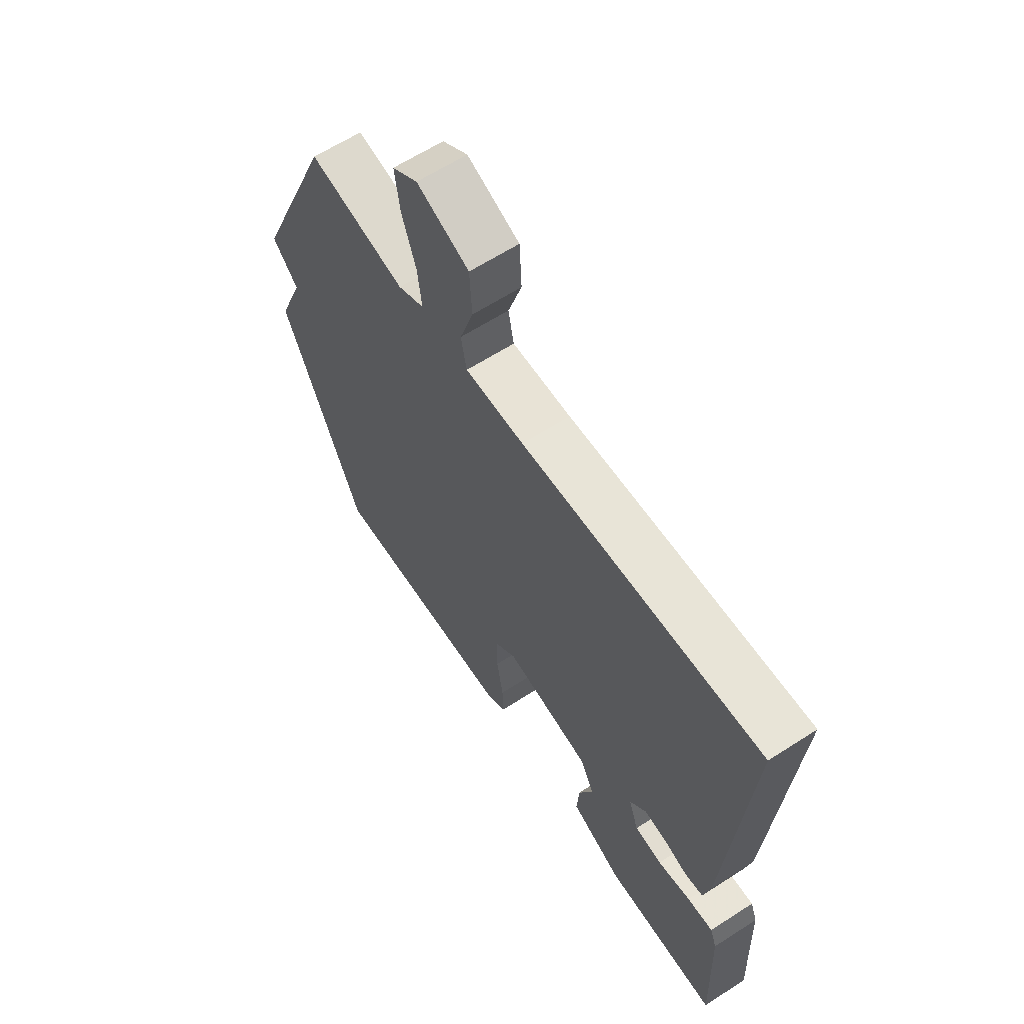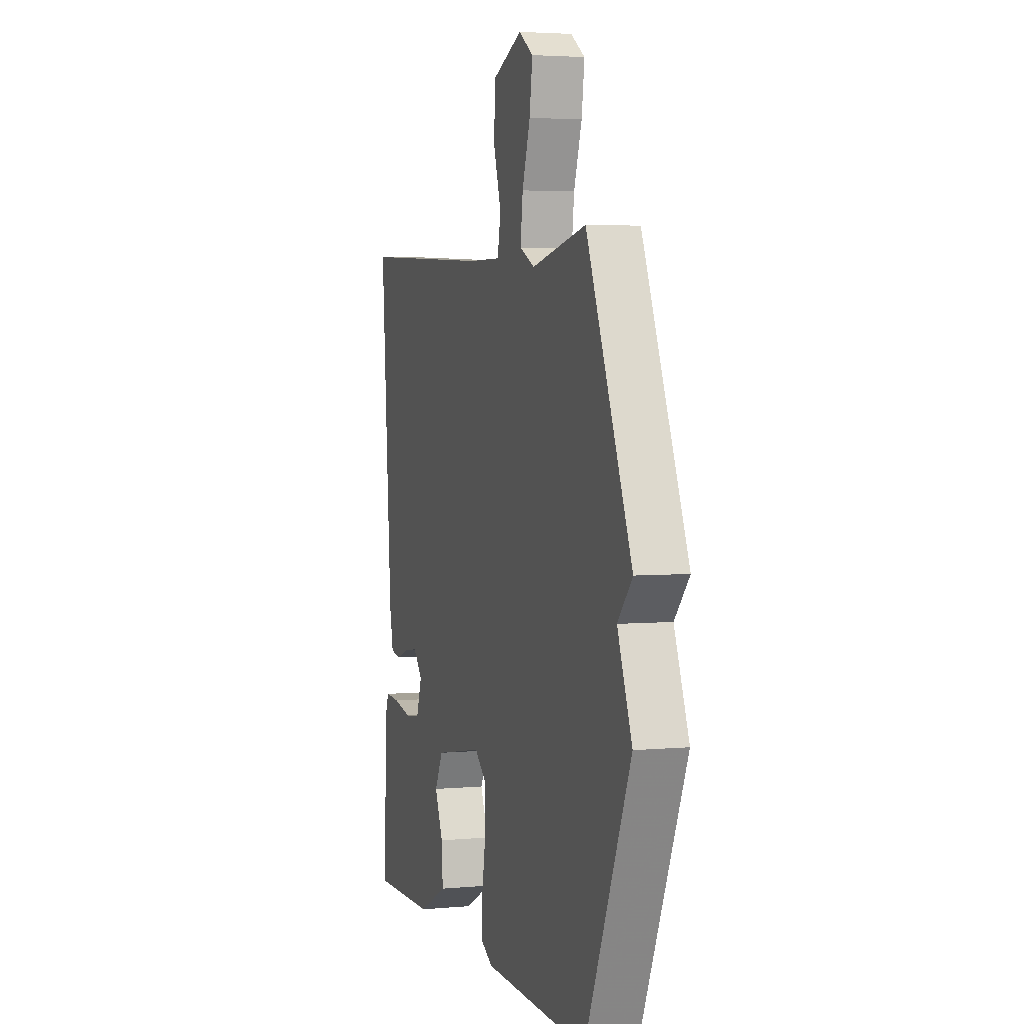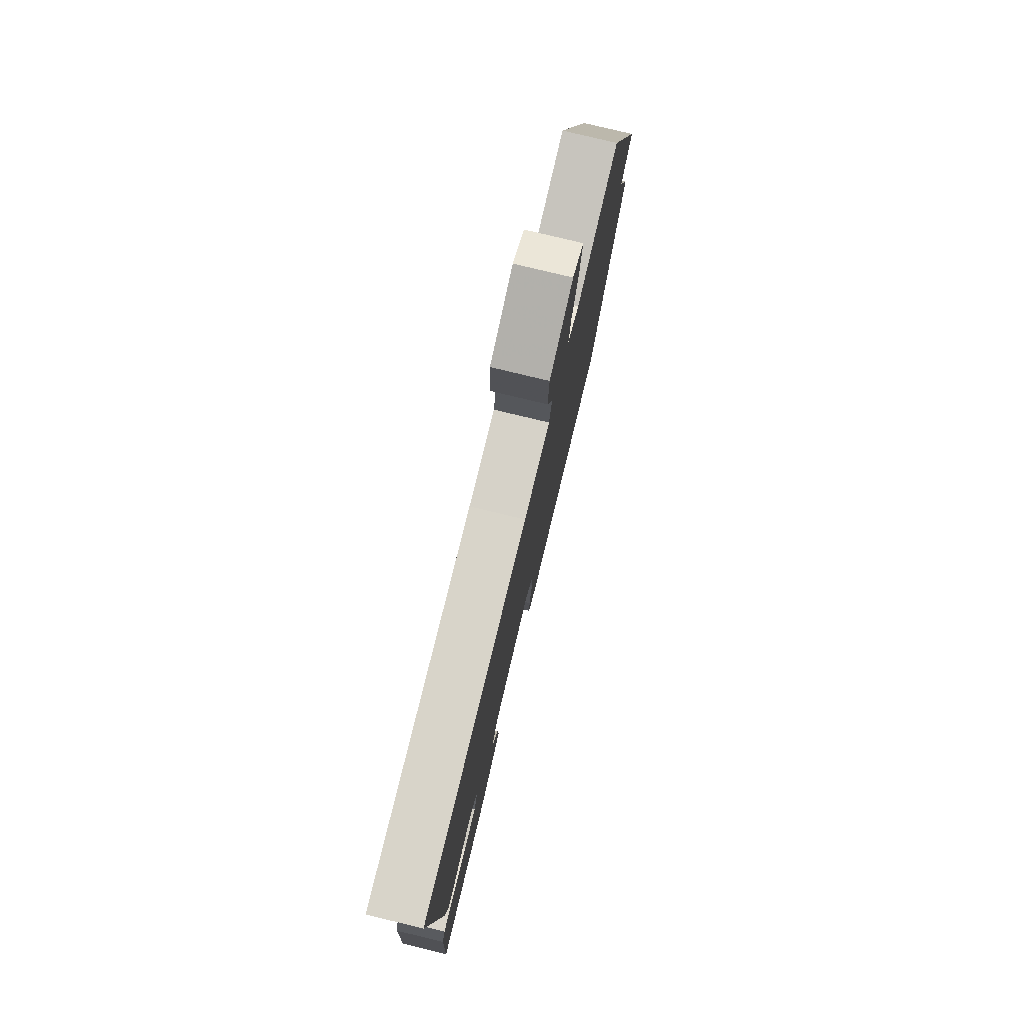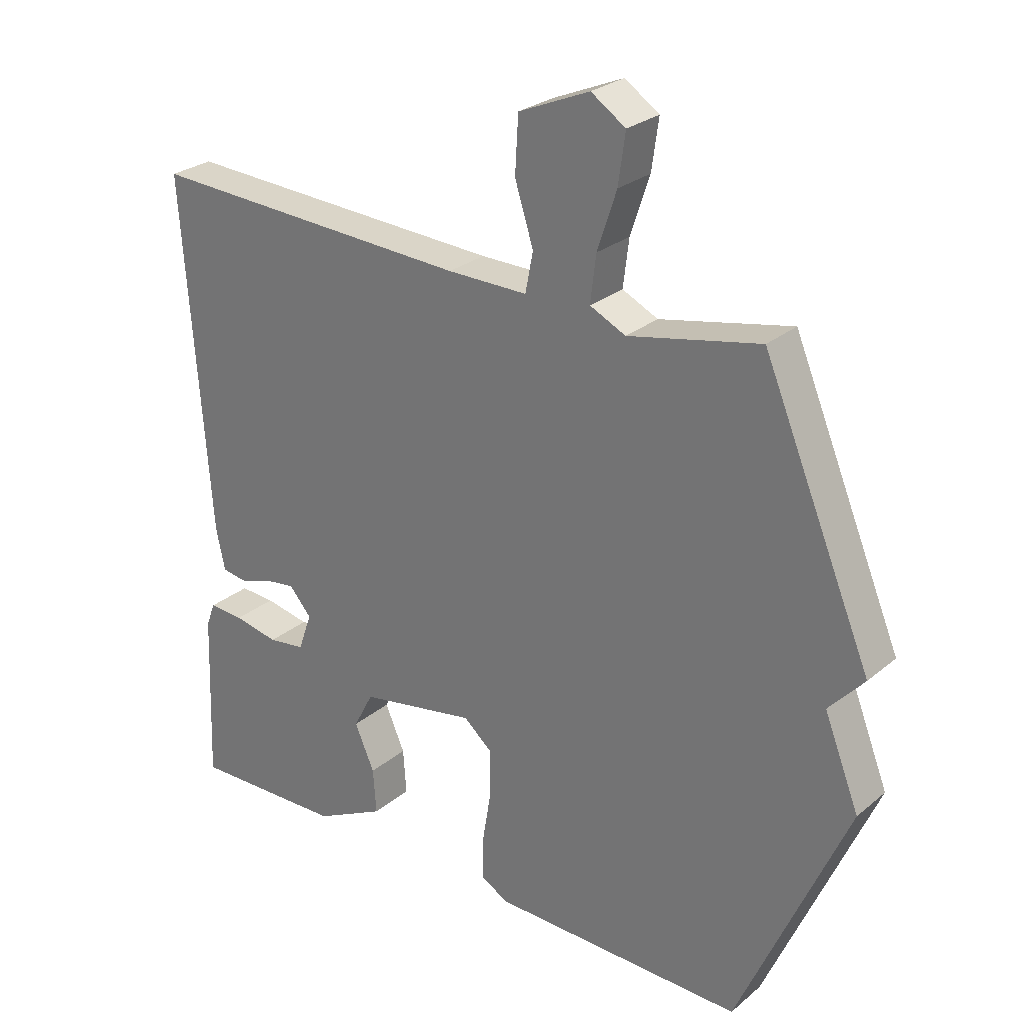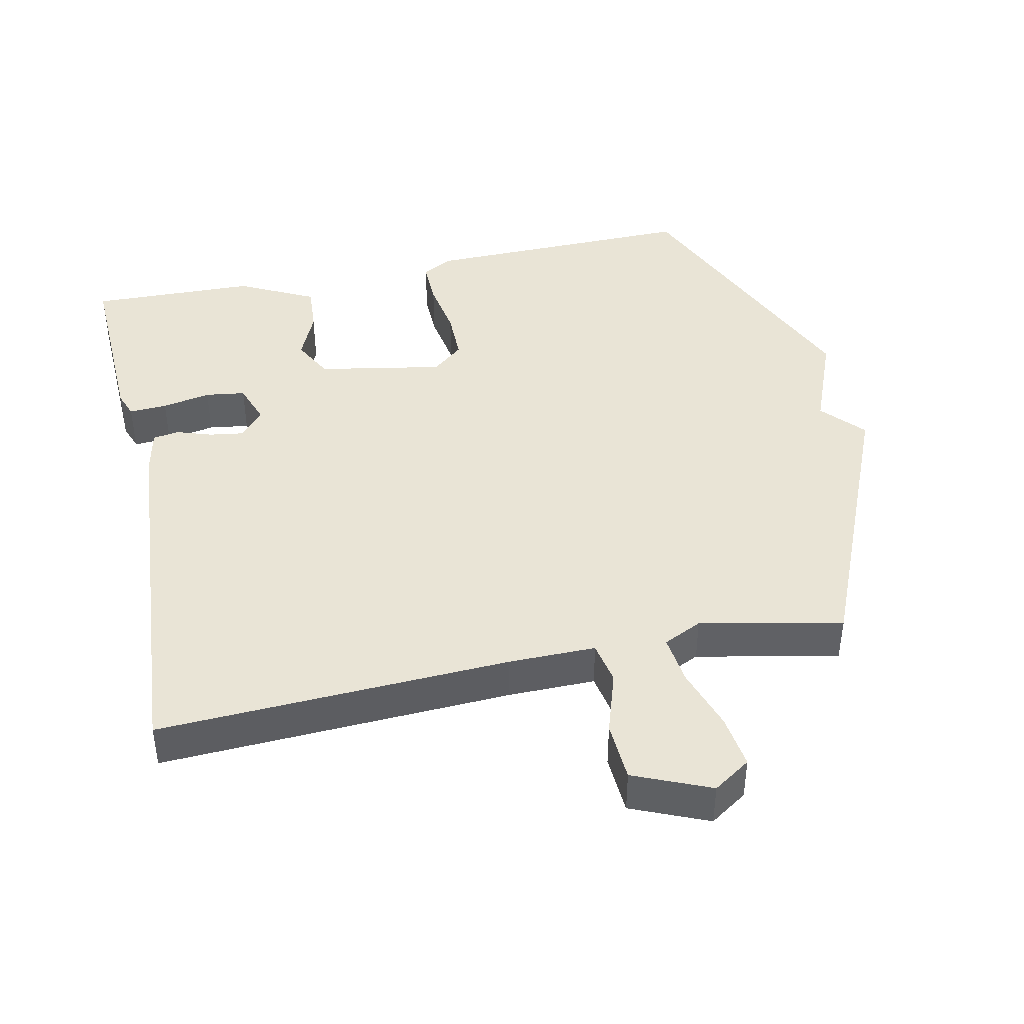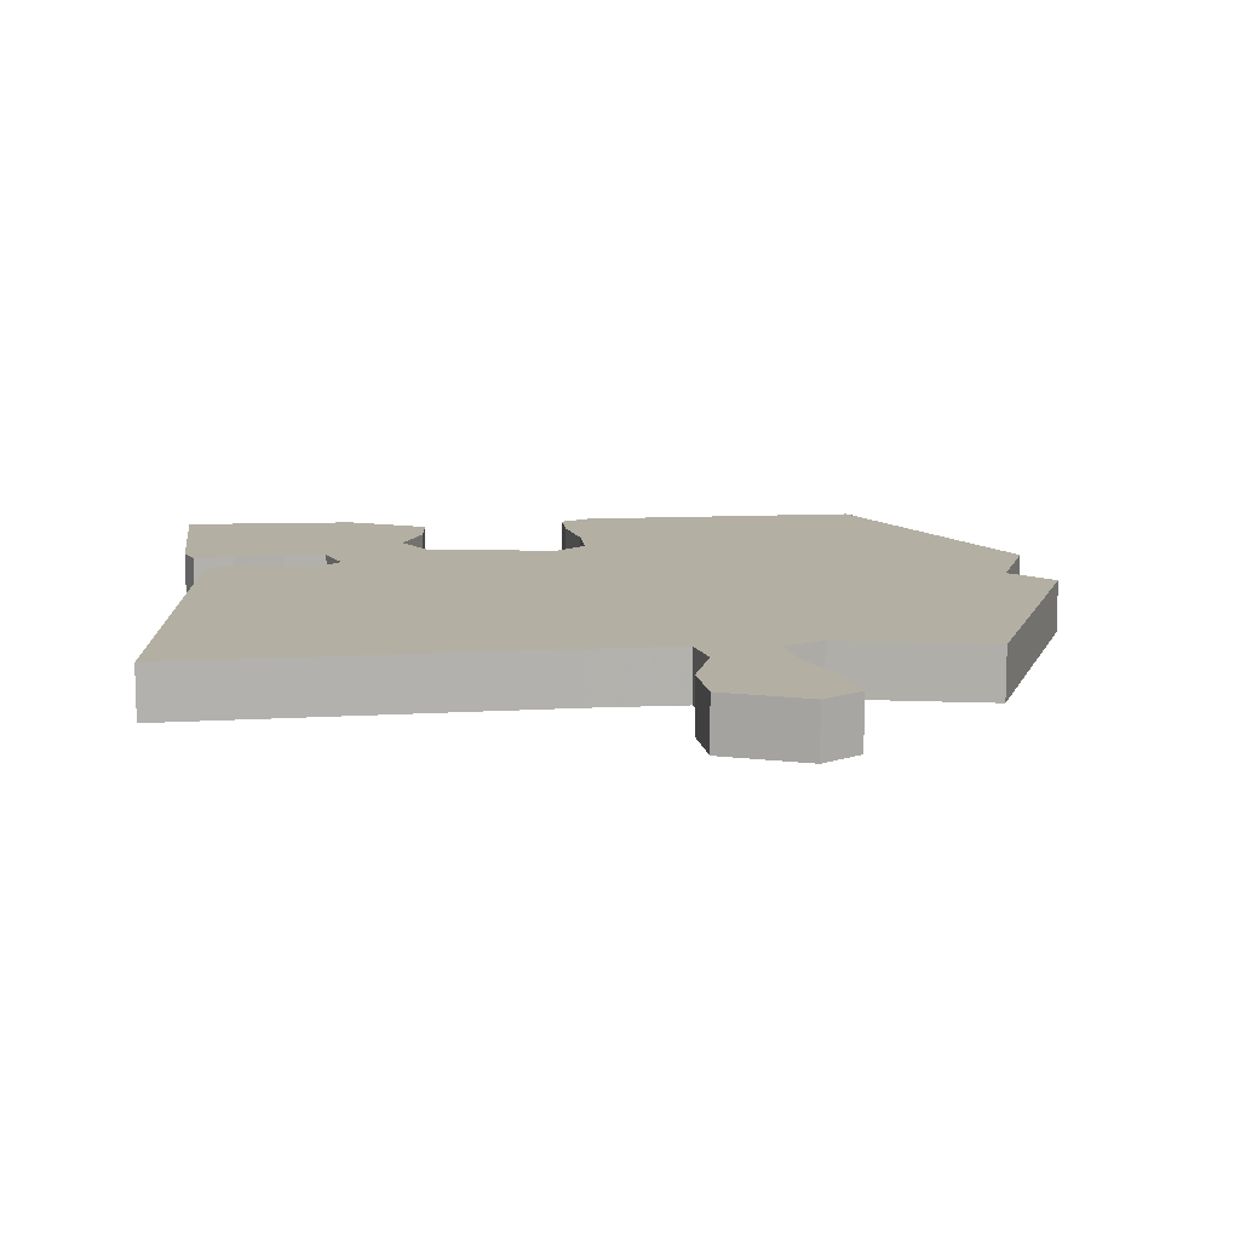
<metadata>
{"format":"obj","ext":"obj","renderer":"f3d","projection":"perspective","resolution":1024,"background":"white","views":[{"elev":62.7,"azim":-123.2,"up":"+Z"},{"elev":3.7,"azim":73.0,"up":"+Z"},{"elev":78.0,"azim":-76.4,"up":"+Z"},{"elev":26.9,"azim":38.3,"up":"+Z"},{"elev":42.7,"azim":-11.9,"up":"+Y"},{"elev":11.1,"azim":-5.8,"up":"+Y"}]}
</metadata>
<code>
v 0.5 0.07 0.5
v 0.671 0.07 0.095
v 0.616 0.07 0.034
v 0.671 0.07 -0.105
v 0.5 0.07 -0.5
v 0.102 0.07 -0.493
v 0.058 0.07 -0.469
v 0.059 0.07 -0.402
v 0.073 0.07 -0.318
v 0.073 0.07 -0.243
v 0.028 0.07 -0.205
v -0.154 0.07 -0.238
v -0.185 0.07 -0.297
v -0.154 0.07 -0.368
v -0.149 0.07 -0.439
v -0.259 0.07 -0.494
v -0.5 0.07 -0.5
v -0.49 0.07 -0.232
v -0.476 0.07 -0.194
v -0.421 0.07 -0.197
v -0.351 0.07 -0.211
v -0.293 0.07 -0.203
v -0.272 0.07 -0.143
v -0.307 0.07 -0.103
v -0.356 0.07 -0.11
v -0.406 0.07 -0.127
v -0.445 0.07 -0.121
v -0.459 0.07 -0.055
v -0.5 0.07 0.5
v 0.009 0.07 0.475
v 0.135 0.07 0.474
v 0.147 0.07 0.536
v 0.118 0.07 0.627
v 0.123 0.07 0.714
v 0.234 0.07 0.761
v 0.288 0.07 0.725
v 0.277 0.07 0.647
v 0.247 0.07 0.557
v 0.238 0.07 0.484
v 0.294 0.07 0.457
v 0.5 0 0.5
v 0.671 0 0.095
v 0.616 0 0.034
v 0.671 0 -0.105
v 0.5 0 -0.5
v 0.102 0 -0.493
v 0.058 0 -0.469
v 0.059 0 -0.402
v 0.073 0 -0.318
v 0.073 0 -0.243
v 0.028 0 -0.205
v -0.154 0 -0.238
v -0.185 0 -0.297
v -0.154 0 -0.368
v -0.149 0 -0.439
v -0.259 0 -0.494
v -0.5 0 -0.5
v -0.49 0 -0.232
v -0.476 0 -0.194
v -0.421 0 -0.197
v -0.351 0 -0.211
v -0.293 0 -0.203
v -0.272 0 -0.143
v -0.307 0 -0.103
v -0.356 0 -0.11
v -0.406 0 -0.127
v -0.445 0 -0.121
v -0.459 0 -0.055
v -0.5 0 0.5
v 0.009 0 0.475
v 0.135 0 0.474
v 0.147 0 0.536
v 0.118 0 0.627
v 0.123 0 0.714
v 0.234 0 0.761
v 0.288 0 0.725
v 0.277 0 0.647
v 0.247 0 0.557
v 0.238 0 0.484
v 0.294 0 0.457
f 36 37 38
f 35 36 38
f 34 35 38
f 33 34 38
f 32 33 38
f 31 32 38 39
f 28 29 30
f 27 28 30
f 26 27 30
f 25 26 30
f 24 25 30 31
f 31 39 40
f 24 31 40
f 23 24 40
f 19 20 21
f 18 19 21
f 17 18 21
f 16 17 21
f 15 16 21
f 14 15 21
f 13 14 21
f 12 13 21 22
f 1 2 3
f 40 1 3
f 23 40 3
f 22 23 3
f 12 22 3
f 11 12 3
f 7 8 9
f 6 7 9
f 5 6 9 10
f 5 10 11
f 4 5 11
f 3 4 11
f 78 77 76
f 78 76 75
f 78 75 74
f 78 74 73
f 78 73 72
f 79 78 72 71
f 70 69 68
f 70 68 67
f 70 67 66
f 70 66 65
f 71 70 65 64
f 80 79 71
f 80 71 64
f 80 64 63
f 61 60 59
f 61 59 58
f 61 58 57
f 61 57 56
f 61 56 55
f 61 55 54
f 61 54 53
f 62 61 53 52
f 43 42 41
f 43 41 80
f 43 80 63
f 43 63 62
f 43 62 52
f 43 52 51
f 49 48 47
f 49 47 46
f 50 49 46 45
f 51 50 45
f 51 45 44
f 51 44 43
f 1 41 42 2
f 2 42 43 3
f 3 43 44 4
f 4 44 45 5
f 5 45 46 6
f 6 46 47 7
f 7 47 48 8
f 8 48 49 9
f 9 49 50 10
f 10 50 51 11
f 11 51 52 12
f 12 52 53 13
f 13 53 54 14
f 14 54 55 15
f 15 55 56 16
f 16 56 57 17
f 17 57 58 18
f 18 58 59 19
f 19 59 60 20
f 20 60 61 21
f 21 61 62 22
f 22 62 63 23
f 23 63 64 24
f 24 64 65 25
f 25 65 66 26
f 26 66 67 27
f 27 67 68 28
f 28 68 69 29
f 29 69 70 30
f 30 70 71 31
f 31 71 72 32
f 32 72 73 33
f 33 73 74 34
f 34 74 75 35
f 35 75 76 36
f 36 76 77 37
f 37 77 78 38
f 38 78 79 39
f 39 79 80 40
f 40 80 41 1

</code>
